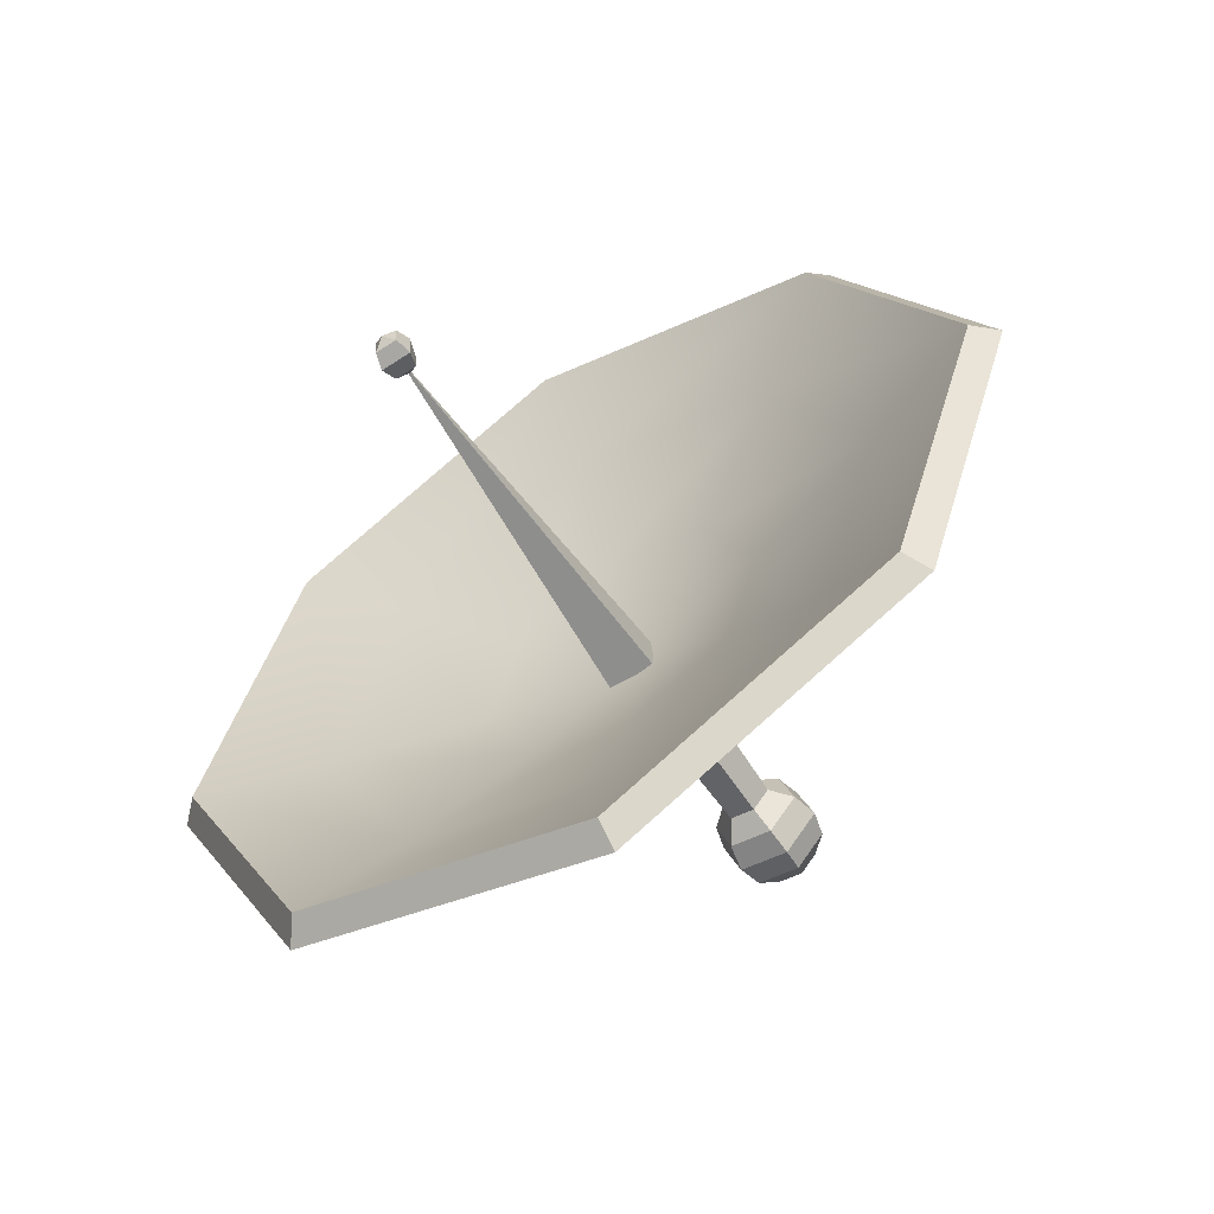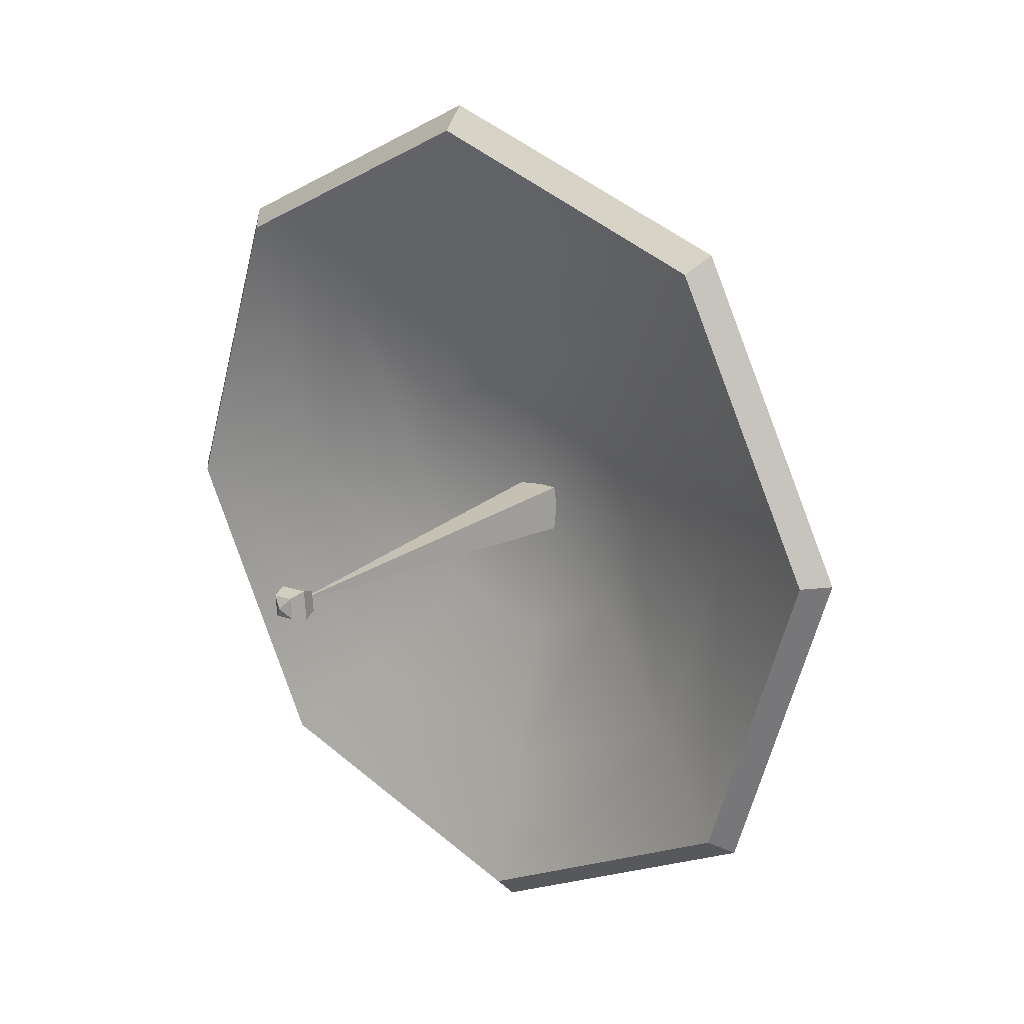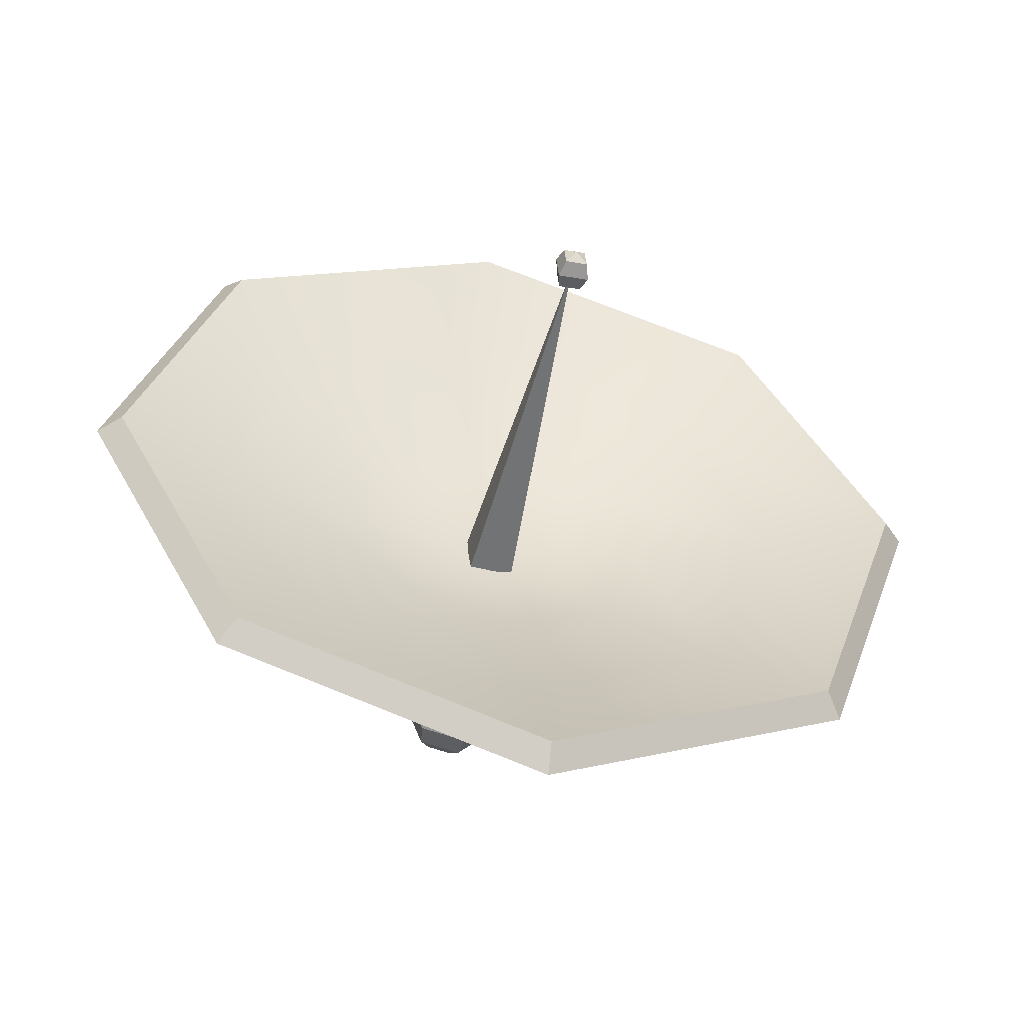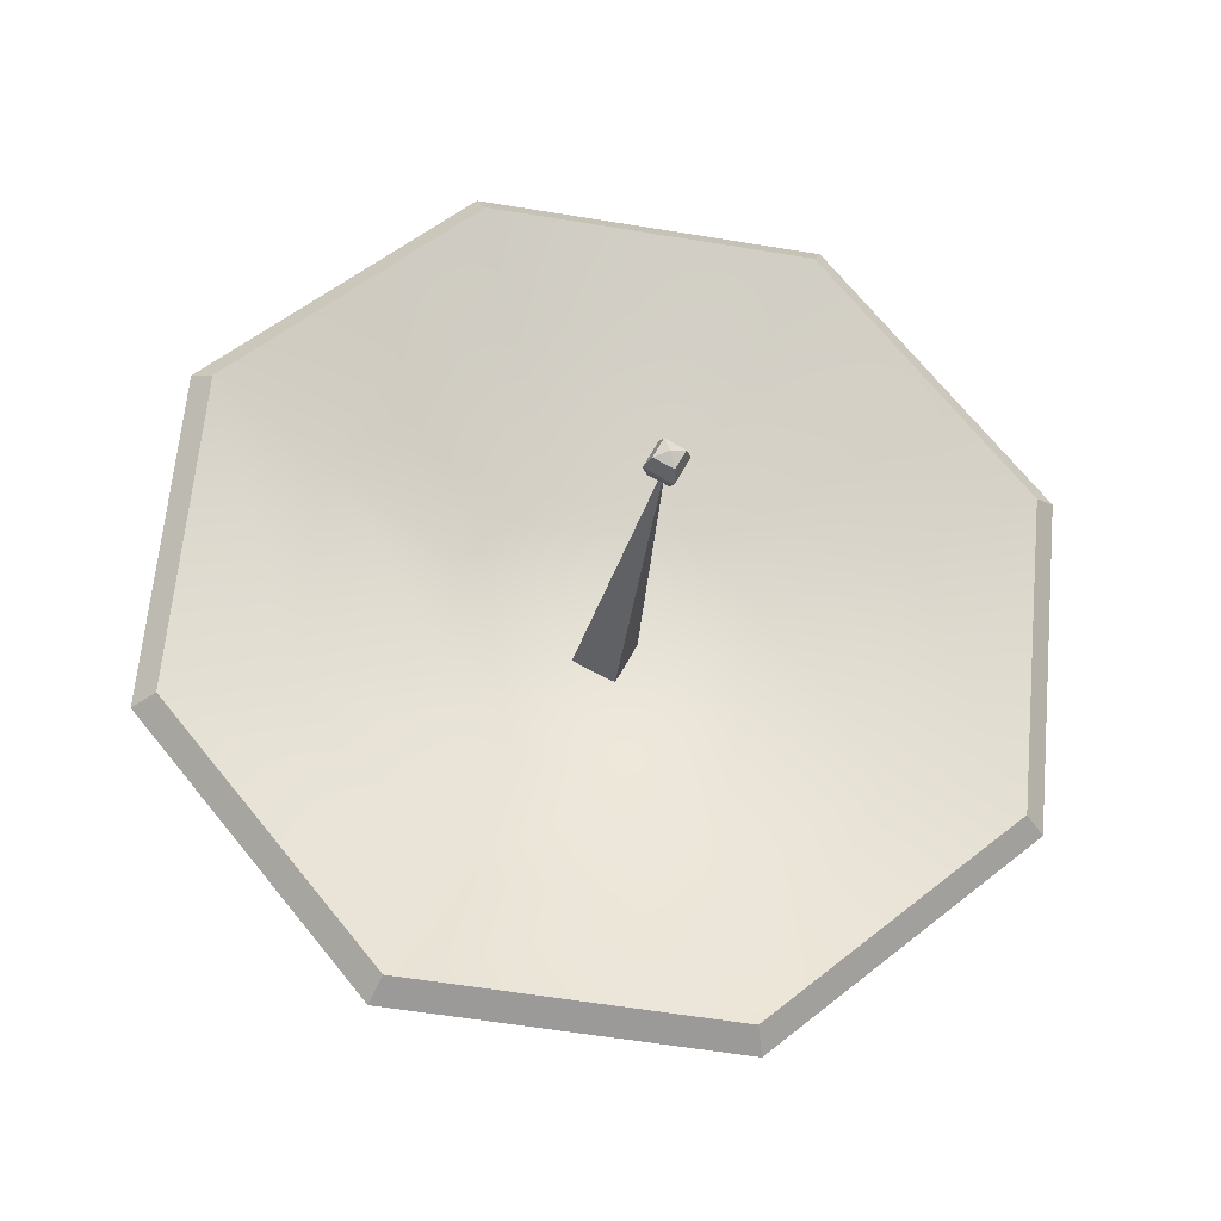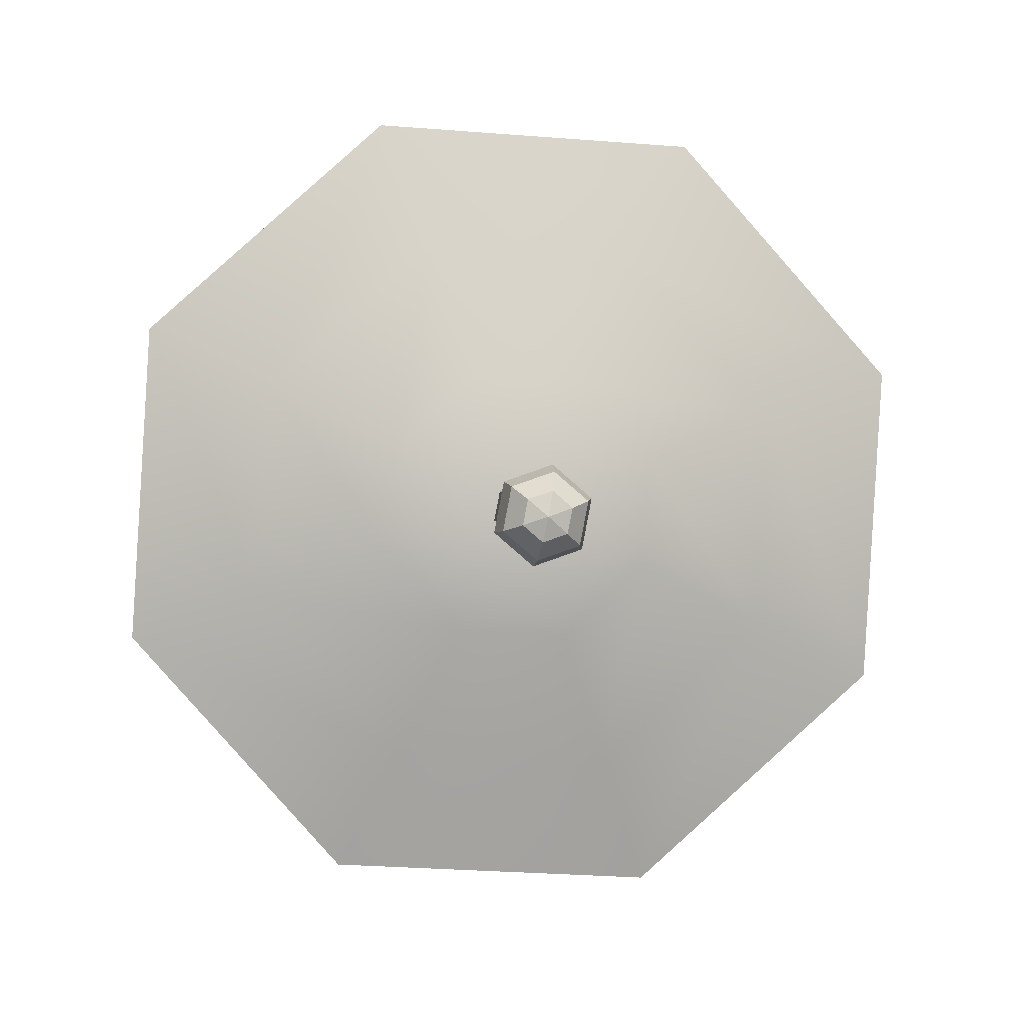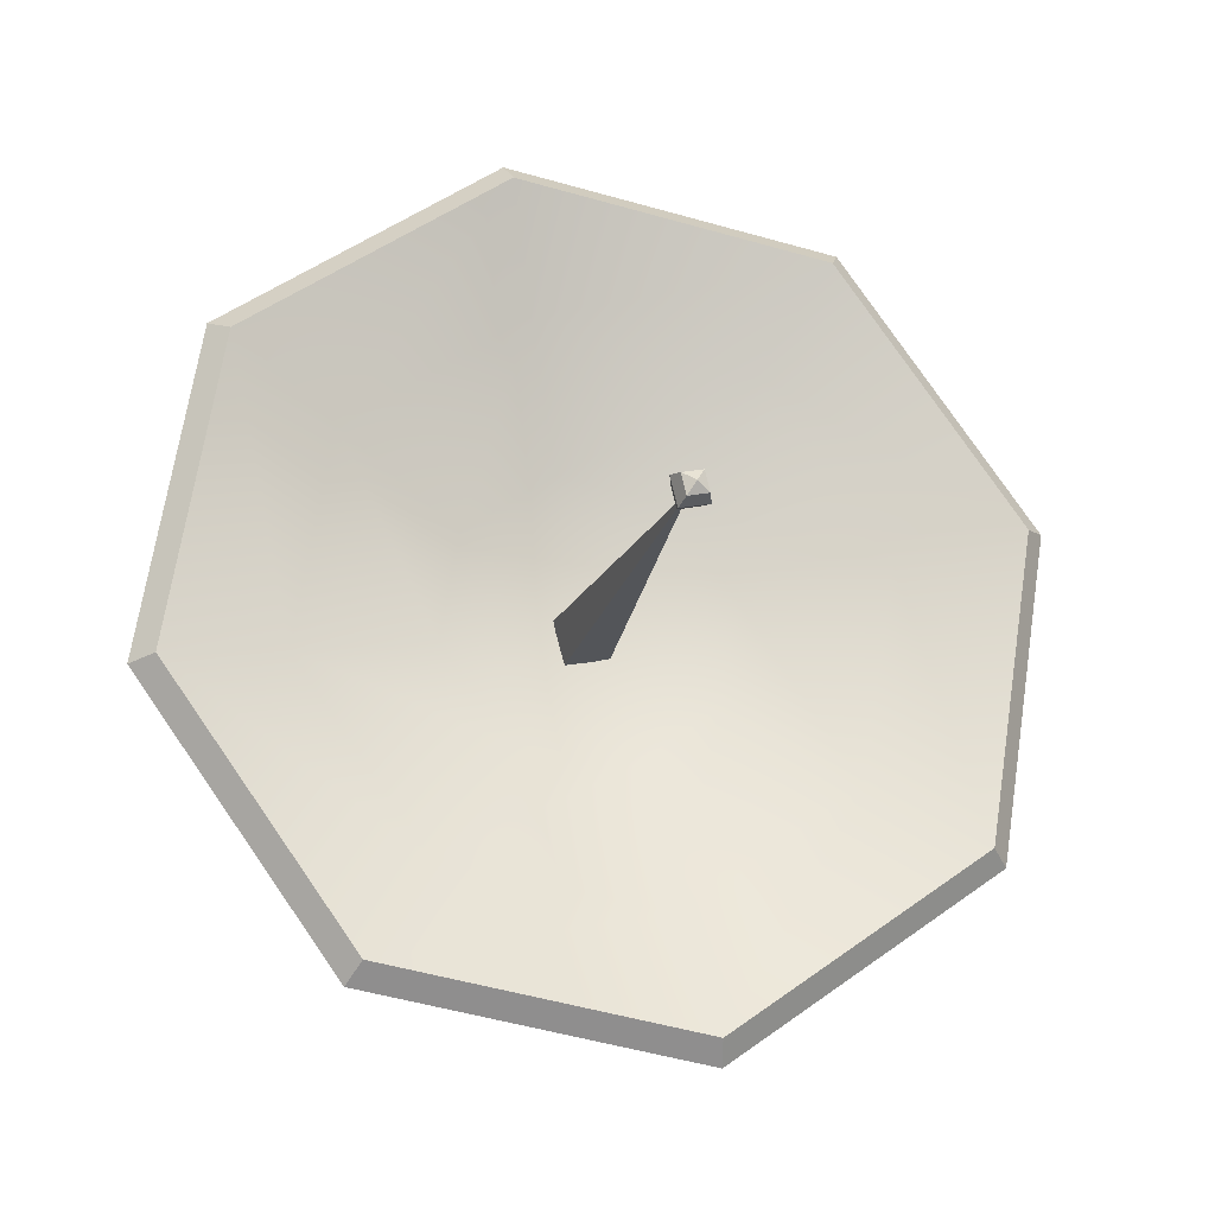
<metadata>
{"format":"obj","ext":"obj","renderer":"f3d","projection":"perspective","resolution":1024,"background":"white","views":[{"elev":-59.2,"azim":-132.7,"up":"+Z"},{"elev":20.2,"azim":-124.8,"up":"+Z"},{"elev":-53.1,"azim":-178.6,"up":"+Z"},{"elev":76.5,"azim":123.3,"up":"+Y"},{"elev":-75.2,"azim":68.1,"up":"+Y"},{"elev":71.6,"azim":171.4,"up":"+Y"}]}
</metadata>
<code>
g default
v -0.4025 0.9185 -1.343
v -1.843 0.5469 0.4055
v -1.097 0.7393 2.568
v 1.09 1.303 2.982
v 2.53 1.675 1.233
v 1.784 1.483 -0.929
v -1.368 2.405 -2.926
v -3.863 1.761 0.1024
v -2.571 2.095 3.848
v 1.216 3.071 4.565
v 3.711 3.715 1.536
v 2.418 3.382 -2.209
v -2.142 4.576 -3.505
v -5.022 3.833 -0.008477
v -3.53 4.218 4.316
v 0.8423 5.346 5.144
v 3.723 6.089 1.647
v 2.231 5.704 -2.677
v -2.515 6.85 -2.926
v -5.01 6.207 0.1024
v -3.718 6.54 3.848
v 0.06892 7.517 4.565
v 2.564 8.161 1.536
v 1.271 7.827 -2.209
v -2.389 8.618 -1.343
v -3.829 8.247 0.4055
v -3.083 8.439 2.568
v -0.897 9.003 2.982
v 0.5433 9.375 1.233
v -0.2027 9.182 -0.929
v 0.4971 0.5153 0.8195
v -6.383 23.35 -1.866
v -8.172 22.89 0.3053
v -5.61 24.19 0.8195
v -7.245 23.13 2.991
v -4.53 23.83 3.505
v -2.741 24.29 1.334
v -3.668 24.05 -1.352
v -6.675 25.38 -12.31
v -15.47 23.11 -7.662
v -18.51 22.32 2.049
v -14 23.49 11.13
v -4.599 25.91 14.27
v 4.196 28.18 9.617
v 7.232 28.96 -0.0943
v 2.728 27.8 -9.178
v -8.642 28.71 -25.6
v -26.23 24.17 -16.3
v -32.3 22.61 3.121
v -23.3 24.93 21.29
v -4.491 29.78 27.56
v 13.1 34.32 18.26
v 19.17 35.89 -1.166
v 10.16 33.56 -19.33
v -10.73 32.52 -38.89
v -37.12 25.71 -24.94
v -46.22 23.36 4.193
v -32.72 26.85 31.44
v -4.505 34.13 40.85
v 21.88 40.93 26.9
v 30.99 43.28 -2.238
v 17.48 39.8 -29.49
v -11.07 34.5 -36.85
v -36.11 28.04 -23.61
v -44.75 25.81 4.028
v -31.93 29.12 29.88
v -5.164 36.02 38.8
v 19.87 42.48 25.57
v 28.51 44.71 -2.073
v 15.69 41.4 -27.93
v -9.142 30.65 -25.6
v -26.73 26.11 -16.3
v -32.8 24.54 3.121
v -23.8 26.87 21.29
v -4.991 31.72 27.56
v 12.6 36.26 18.26
v 18.67 37.82 -1.166
v 9.665 35.5 -19.33
v -7.175 27.31 -12.31
v -15.97 25.04 -7.662
v -19.01 24.26 2.049
v -14.5 25.42 11.13
v -5.099 27.85 14.27
v 3.697 30.12 9.617
v 6.732 30.9 -0.0943
v 2.229 29.74 -9.178
v -4.94 22.94 0.9775
v -5.44 24.88 0.9775
v -7.303 24.53 -1.914
v -6.978 24.62 2.25
v -2.946 25.66 1.914
v -3.271 25.57 -2.25
v -13.73 58.44 0
v -14.39 56.91 -0.8738
v -14.24 56.95 1.027
v -12.4 57.42 0.8738
v -12.55 57.38 -1.027
v -15.14 58.11 -1.236
v -14.93 58.16 1.453
v -12.33 58.83 1.236
v -12.54 58.78 -1.453
v -15.07 59.52 -0.8738
v -14.92 59.56 1.027
v -13.08 60.03 0.8738
v -13.23 59.99 -1.027
v -13.26 56.62 0
v -14.21 60.32 0
g dish
f 1 2 8 7
f 2 3 9 8
f 3 4 10 9
f 4 5 11 10
f 5 6 12 11
f 6 1 7 12
f 7 8 14 13
f 8 9 15 14
f 9 10 16 15
f 10 11 17 16
f 11 12 18 17
f 12 7 13 18
f 13 14 20 19
f 14 15 21 20
f 15 16 22 21
f 16 17 23 22
f 17 18 24 23
f 18 13 19 24
f 19 20 26 25
f 20 21 27 26
f 21 22 28 27
f 22 23 29 28
f 23 24 30 29
f 24 19 25 30
f 2 1 31
f 3 2 31
f 4 3 31
f 5 4 31
f 6 5 31
f 1 6 31
f 32 33 34
f 33 35 34
f 35 36 34
f 36 37 34
f 37 38 34
f 38 32 34
f 25 26 33 32
f 26 27 35 33
f 27 28 36 35
f 28 29 37 36
f 29 30 38 37
f 30 25 32 38
f 39 40 48 47
f 40 41 49 48
f 41 42 50 49
f 42 43 51 50
f 43 44 52 51
f 44 45 53 52
f 45 46 54 53
f 46 39 47 54
f 47 48 56 55
f 48 49 57 56
f 49 50 58 57
f 50 51 59 58
f 51 52 60 59
f 52 53 61 60
f 53 54 62 61
f 54 47 55 62
f 55 56 64 63
f 56 57 65 64
f 57 58 66 65
f 58 59 67 66
f 59 60 68 67
f 60 61 69 68
f 61 62 70 69
f 62 55 63 70
f 63 64 72 71
f 64 65 73 72
f 65 66 74 73
f 66 67 75 74
f 67 68 76 75
f 68 69 77 76
f 69 70 78 77
f 70 63 71 78
f 71 72 80 79
f 72 73 81 80
f 73 74 82 81
f 74 75 83 82
f 75 76 84 83
f 76 77 85 84
f 77 78 86 85
f 78 71 79 86
f 40 39 87
f 41 40 87
f 42 41 87
f 43 42 87
f 44 43 87
f 45 44 87
f 46 45 87
f 39 46 87
f 79 80 88
f 80 81 88
f 81 82 88
f 82 83 88
f 83 84 88
f 84 85 88
f 85 86 88
f 86 79 88
f 89 92 91 90
f 89 90 93
f 90 91 93
f 91 92 93
f 92 89 93
f 94 95 99 98
f 95 96 100 99
f 96 97 101 100
f 97 94 98 101
f 98 99 103 102
f 99 100 104 103
f 100 101 105 104
f 101 98 102 105
f 95 94 106
f 96 95 106
f 97 96 106
f 94 97 106
f 102 103 107
f 103 104 107
f 104 105 107
f 105 102 107

</code>
